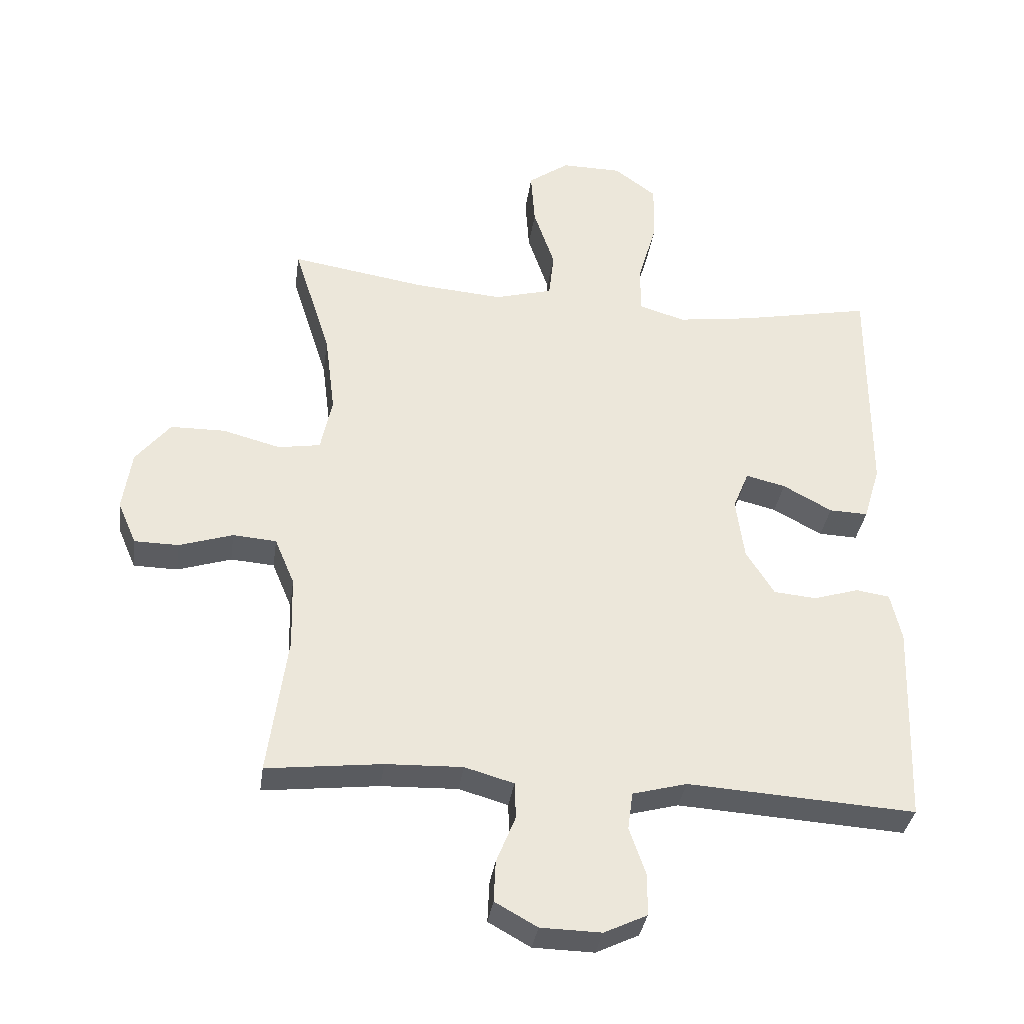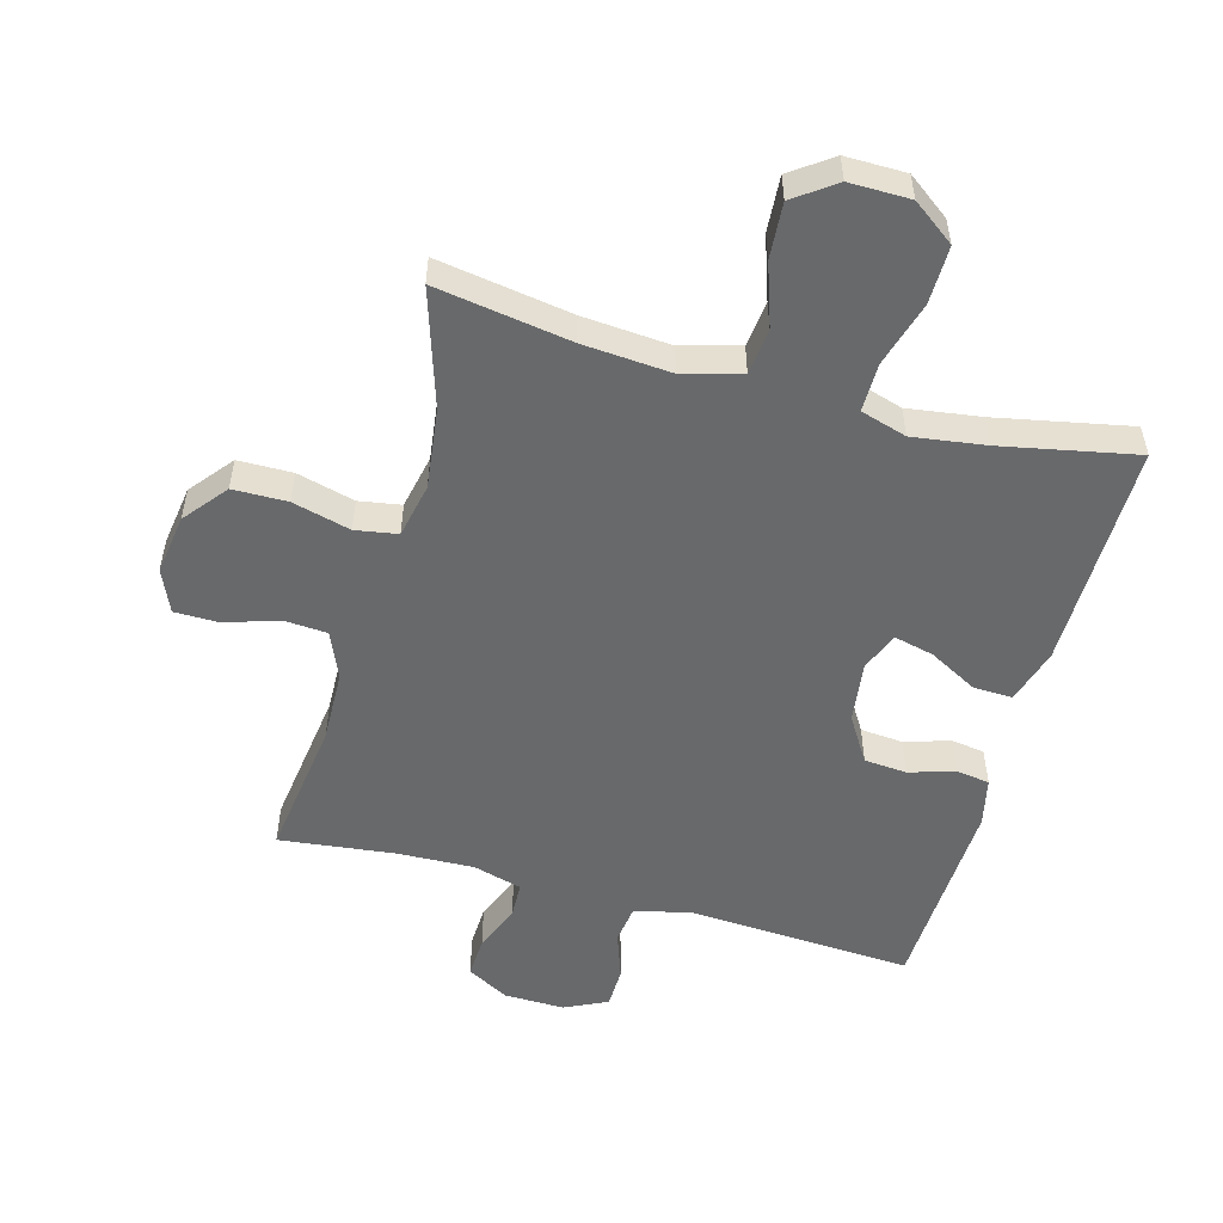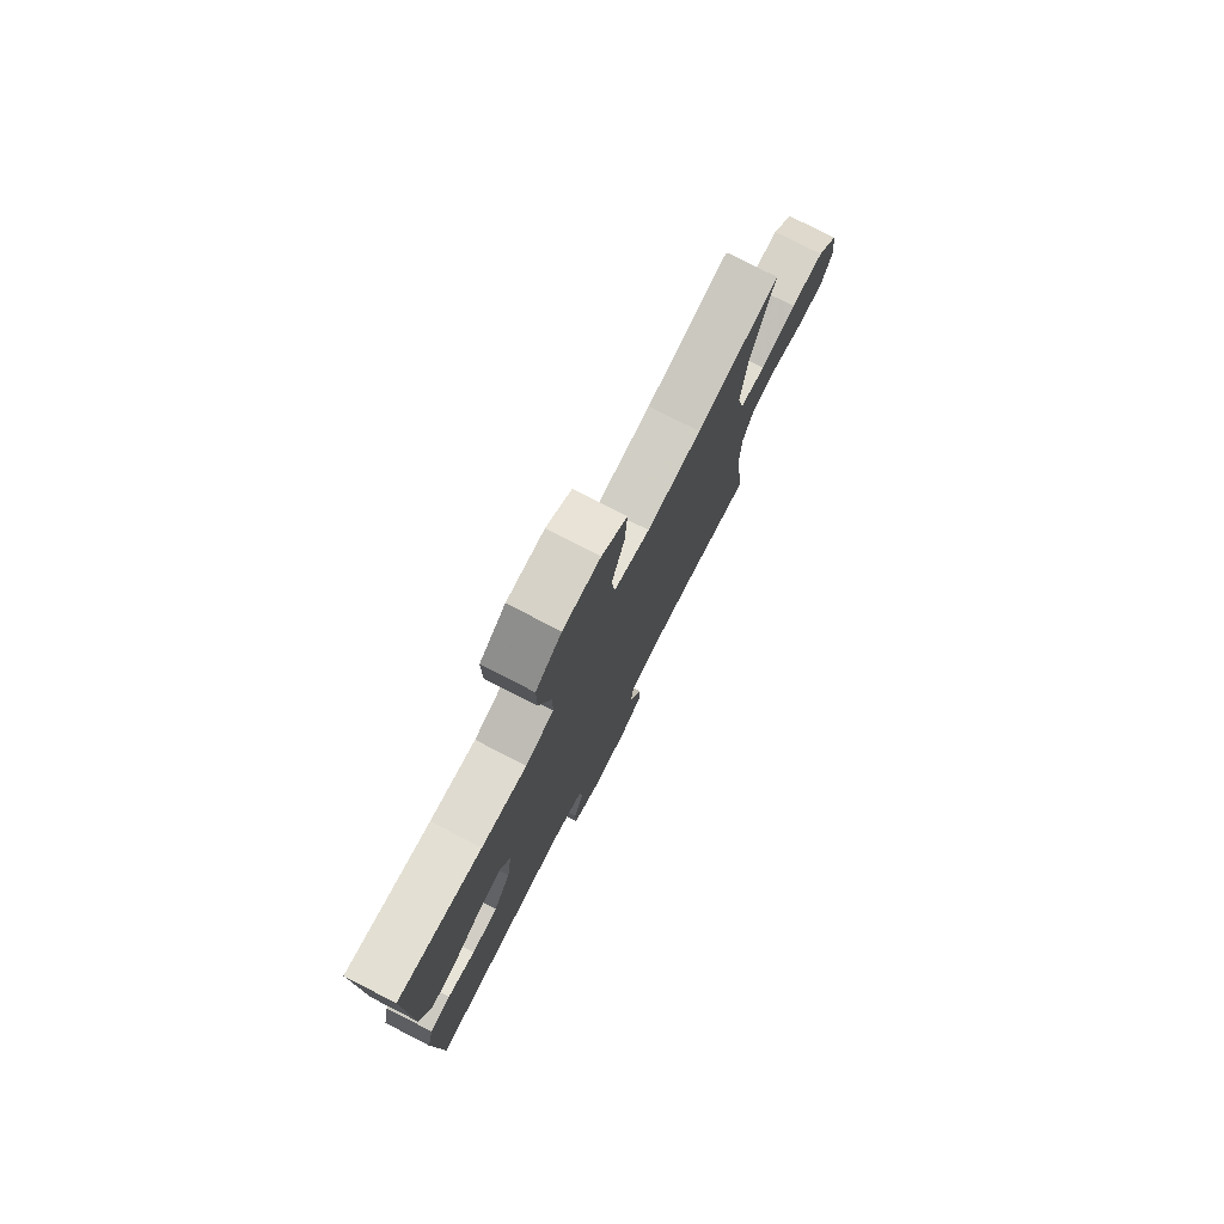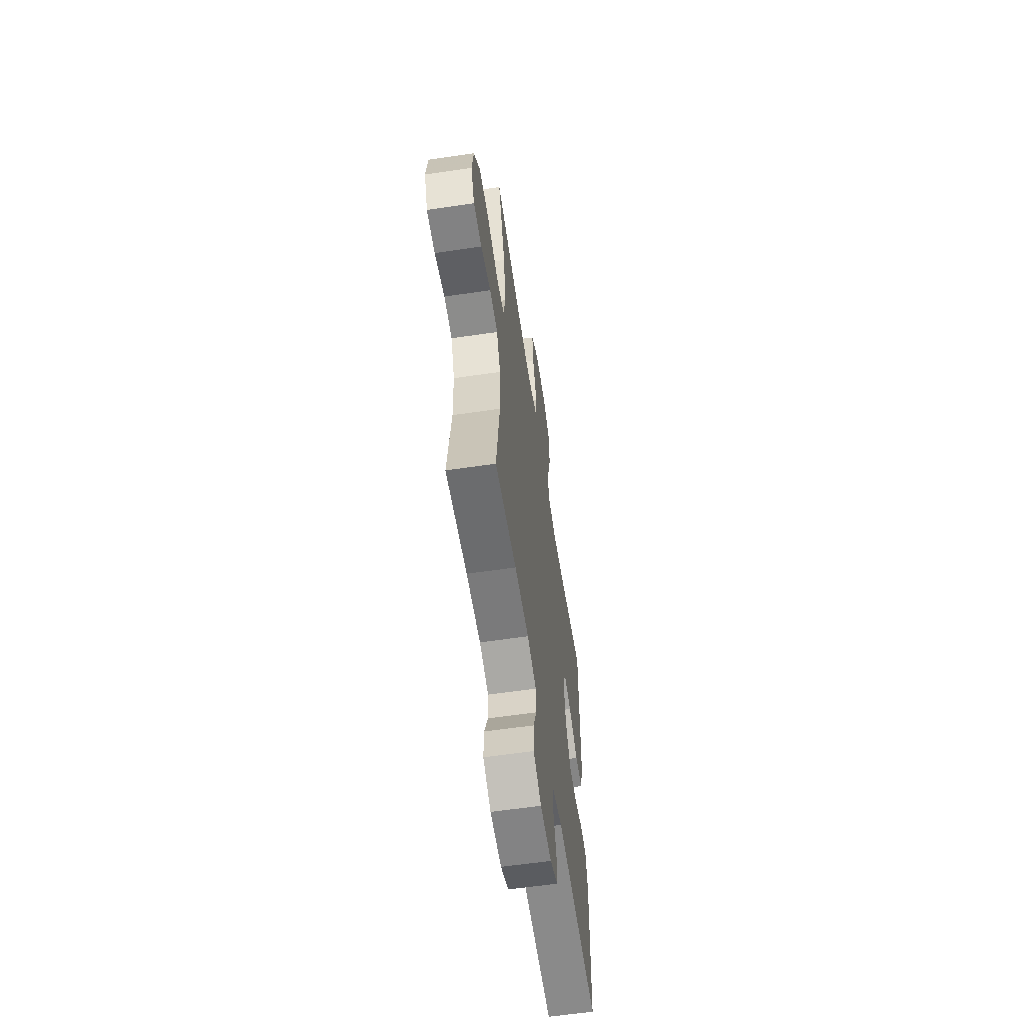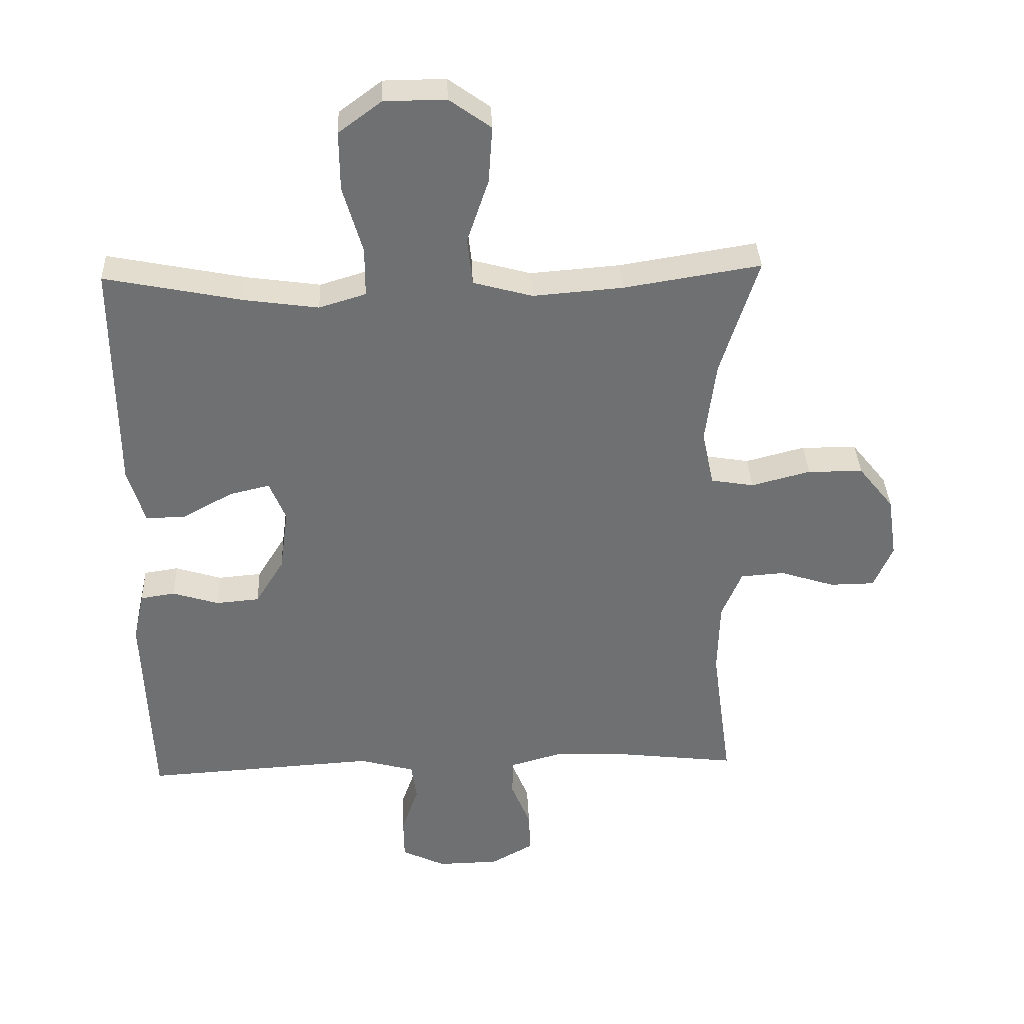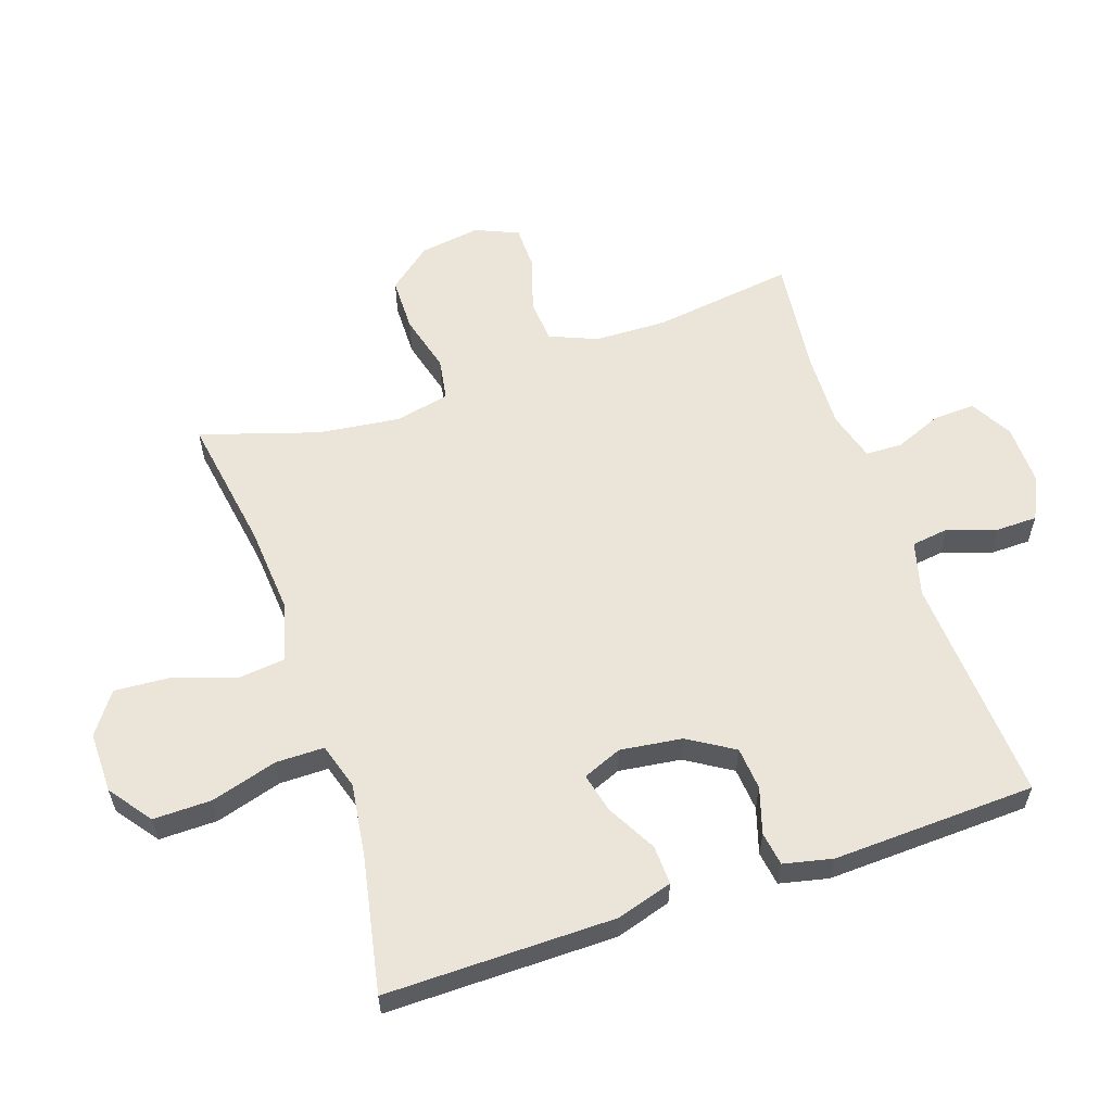
<metadata>
{"format":"obj","ext":"obj","renderer":"f3d","projection":"perspective","resolution":1024,"background":"white","views":[{"elev":-35.0,"azim":-8.0,"up":"+Z"},{"elev":-52.6,"azim":-15.4,"up":"+Y"},{"elev":77.9,"azim":117.1,"up":"+Z"},{"elev":-60.0,"azim":-81.4,"up":"+Z"},{"elev":35.4,"azim":177.7,"up":"+Z"},{"elev":58.7,"azim":71.2,"up":"+Y"}]}
</metadata>
<code>
v 0.5 0.07 0.5
v 0.498 0.07 0.142
v 0.472 0.07 0.055
v 0.411 0.07 0.057
v 0.334 0.07 0.099
v 0.272 0.07 0.114
v 0.247 0.07 0.053
v 0.26 0.07 -0.044
v 0.304 0.07 -0.115
v 0.371 0.07 -0.121
v 0.442 0.07 -0.099
v 0.495 0.07 -0.107
v 0.512 0.07 -0.183
v 0.5 0.07 -0.5
v 0.143 0.07 -0.478
v 0.058 0.07 -0.501
v 0.05 0.07 -0.56
v 0.076 0.07 -0.635
v 0.075 0.07 -0.7
v 0.008 0.07 -0.732
v -0.087 0.07 -0.73
v -0.153 0.07 -0.693
v -0.15 0.07 -0.628
v -0.12 0.07 -0.554
v -0.122 0.07 -0.497
v -0.199 0.07 -0.475
v -0.319 0.07 -0.479
v -0.5 0.07 -0.5
v -0.47 0.07 -0.28
v -0.473 0.07 -0.166
v -0.504 0.07 -0.092
v -0.572 0.07 -0.087
v -0.656 0.07 -0.114
v -0.725 0.07 -0.113
v -0.754 0.07 -0.046
v -0.74 0.07 0.049
v -0.686 0.07 0.116
v -0.601 0.07 0.117
v -0.51 0.07 0.093
v -0.444 0.07 0.104
v -0.426 0.07 0.19
v -0.442 0.07 0.317
v -0.5 0.07 0.5
v -0.289 0.07 0.466
v -0.151 0.07 0.455
v -0.06 0.07 0.48
v -0.052 0.07 0.553
v -0.085 0.07 0.651
v -0.091 0.07 0.738
v -0.027 0.07 0.784
v 0.068 0.07 0.783
v 0.134 0.07 0.734
v 0.133 0.07 0.643
v 0.103 0.07 0.54
v 0.103 0.07 0.464
v 0.175 0.07 0.442
v 0.289 0.07 0.458
v 0.5 0 0.5
v 0.498 0 0.142
v 0.472 0 0.055
v 0.411 0 0.057
v 0.334 0 0.099
v 0.272 0 0.114
v 0.247 0 0.053
v 0.26 0 -0.044
v 0.304 0 -0.115
v 0.371 0 -0.121
v 0.442 0 -0.099
v 0.495 0 -0.107
v 0.512 0 -0.183
v 0.5 0 -0.5
v 0.143 0 -0.478
v 0.058 0 -0.501
v 0.05 0 -0.56
v 0.076 0 -0.635
v 0.075 0 -0.7
v 0.008 0 -0.732
v -0.087 0 -0.73
v -0.153 0 -0.693
v -0.15 0 -0.628
v -0.12 0 -0.554
v -0.122 0 -0.497
v -0.199 0 -0.475
v -0.319 0 -0.479
v -0.5 0 -0.5
v -0.47 0 -0.28
v -0.473 0 -0.166
v -0.504 0 -0.092
v -0.572 0 -0.087
v -0.656 0 -0.114
v -0.725 0 -0.113
v -0.754 0 -0.046
v -0.74 0 0.049
v -0.686 0 0.116
v -0.601 0 0.117
v -0.51 0 0.093
v -0.444 0 0.104
v -0.426 0 0.19
v -0.442 0 0.317
v -0.5 0 0.5
v -0.289 0 0.466
v -0.151 0 0.455
v -0.06 0 0.48
v -0.052 0 0.553
v -0.085 0 0.651
v -0.091 0 0.738
v -0.027 0 0.784
v 0.068 0 0.783
v 0.134 0 0.734
v 0.133 0 0.643
v 0.103 0 0.54
v 0.103 0 0.464
v 0.175 0 0.442
v 0.289 0 0.458
f 52 53 54
f 51 52 54
f 50 51 54
f 49 50 54
f 48 49 54
f 47 48 54
f 46 47 54 55
f 45 46 55 56
f 42 43 44
f 41 42 44 45
f 40 41 45 56
f 37 38 39
f 36 37 39
f 35 36 39
f 34 35 39
f 33 34 39
f 32 33 39
f 31 32 39 40
f 40 56 57
f 31 40 57
f 30 31 57
f 27 28 29
f 30 57 1
f 29 30 1
f 27 29 1
f 26 27 1
f 22 23 24
f 21 22 24
f 20 21 24
f 19 20 24
f 18 19 24
f 17 18 24
f 16 17 24 25
f 13 14 15
f 12 13 15
f 11 12 15
f 10 11 15
f 16 25 26
f 15 16 26
f 10 15 26
f 9 10 26
f 3 4 5
f 2 3 5
f 1 2 5
f 1 5 6
f 26 1 6
f 8 9 26
f 7 8 26
f 6 7 26
f 111 110 109
f 111 109 108
f 111 108 107
f 111 107 106
f 111 106 105
f 111 105 104
f 112 111 104 103
f 113 112 103 102
f 101 100 99
f 102 101 99 98
f 113 102 98 97
f 96 95 94
f 96 94 93
f 96 93 92
f 96 92 91
f 96 91 90
f 96 90 89
f 97 96 89 88
f 114 113 97
f 114 97 88
f 114 88 87
f 86 85 84
f 58 114 87
f 58 87 86
f 58 86 84
f 58 84 83
f 81 80 79
f 81 79 78
f 81 78 77
f 81 77 76
f 81 76 75
f 81 75 74
f 82 81 74 73
f 72 71 70
f 72 70 69
f 72 69 68
f 72 68 67
f 83 82 73
f 83 73 72
f 83 72 67
f 83 67 66
f 62 61 60
f 62 60 59
f 62 59 58
f 63 62 58
f 63 58 83
f 83 66 65
f 83 65 64
f 83 64 63
f 1 58 59 2
f 2 59 60 3
f 3 60 61 4
f 4 61 62 5
f 5 62 63 6
f 6 63 64 7
f 7 64 65 8
f 8 65 66 9
f 9 66 67 10
f 10 67 68 11
f 11 68 69 12
f 12 69 70 13
f 13 70 71 14
f 14 71 72 15
f 15 72 73 16
f 16 73 74 17
f 17 74 75 18
f 18 75 76 19
f 19 76 77 20
f 20 77 78 21
f 21 78 79 22
f 22 79 80 23
f 23 80 81 24
f 24 81 82 25
f 25 82 83 26
f 26 83 84 27
f 27 84 85 28
f 28 85 86 29
f 29 86 87 30
f 30 87 88 31
f 31 88 89 32
f 32 89 90 33
f 33 90 91 34
f 34 91 92 35
f 35 92 93 36
f 36 93 94 37
f 37 94 95 38
f 38 95 96 39
f 39 96 97 40
f 40 97 98 41
f 41 98 99 42
f 42 99 100 43
f 43 100 101 44
f 44 101 102 45
f 45 102 103 46
f 46 103 104 47
f 47 104 105 48
f 48 105 106 49
f 49 106 107 50
f 50 107 108 51
f 51 108 109 52
f 52 109 110 53
f 53 110 111 54
f 54 111 112 55
f 55 112 113 56
f 56 113 114 57
f 57 114 58 1

</code>
